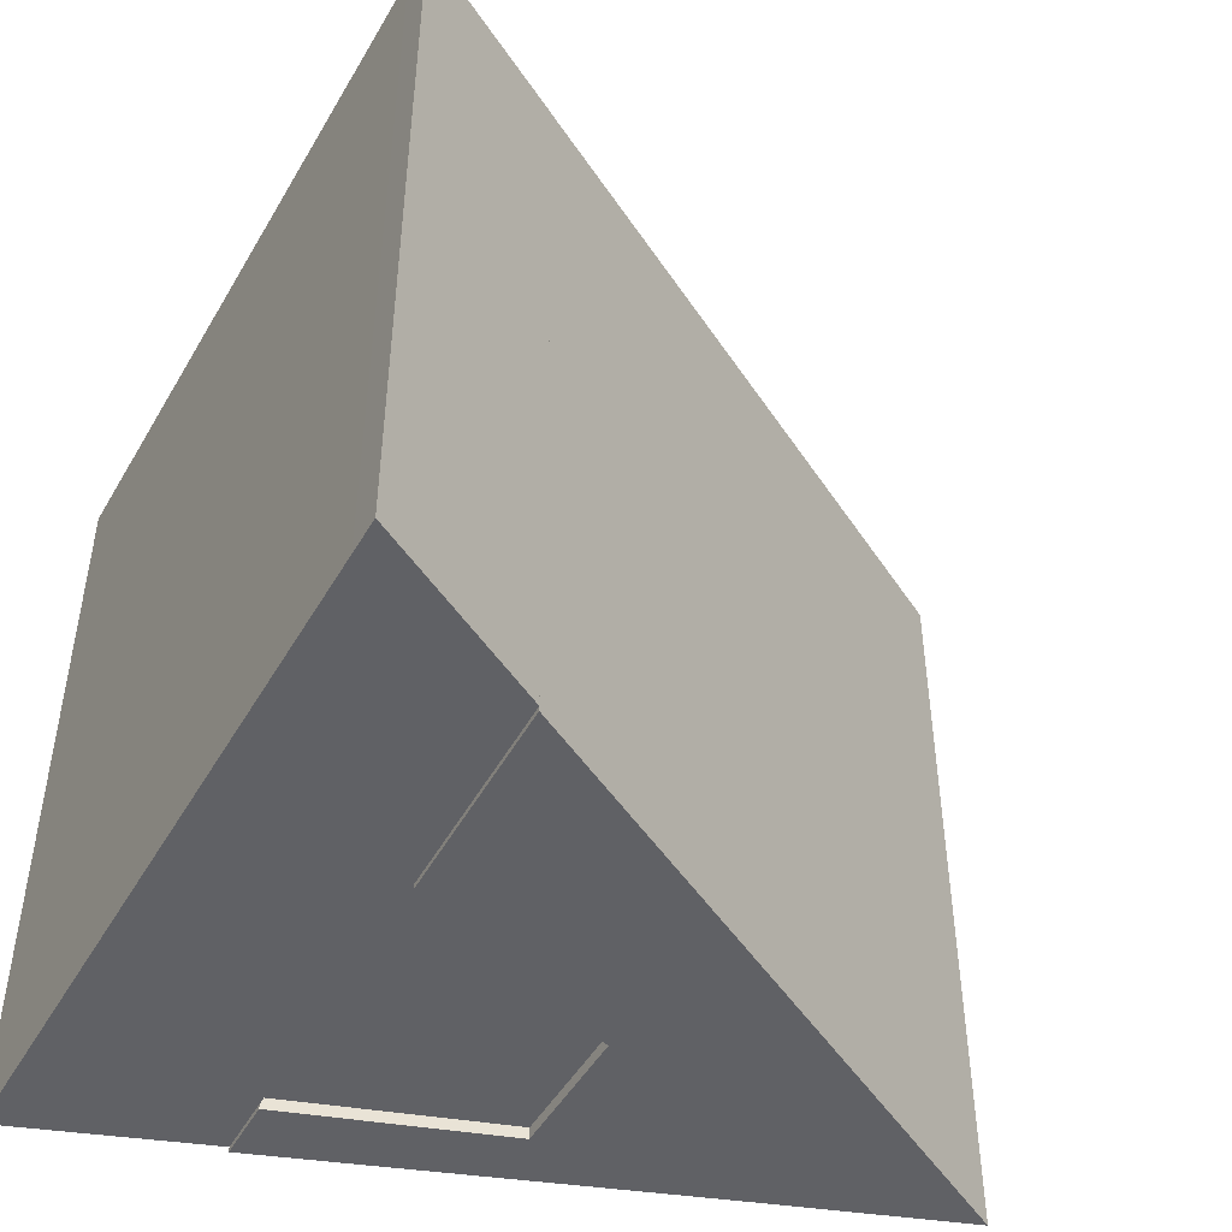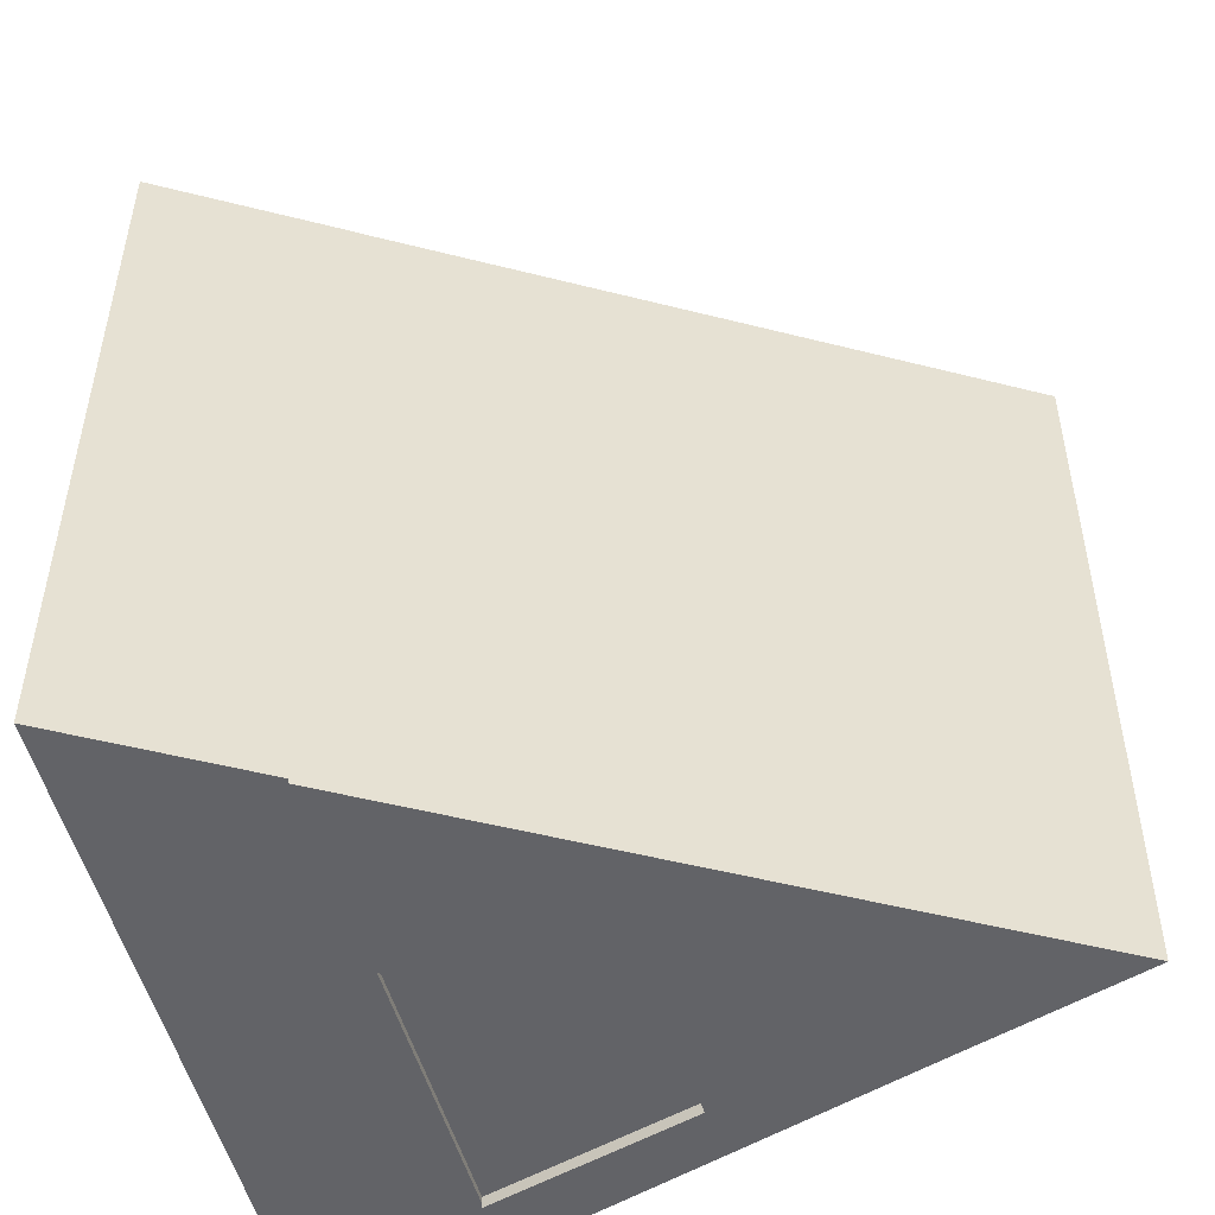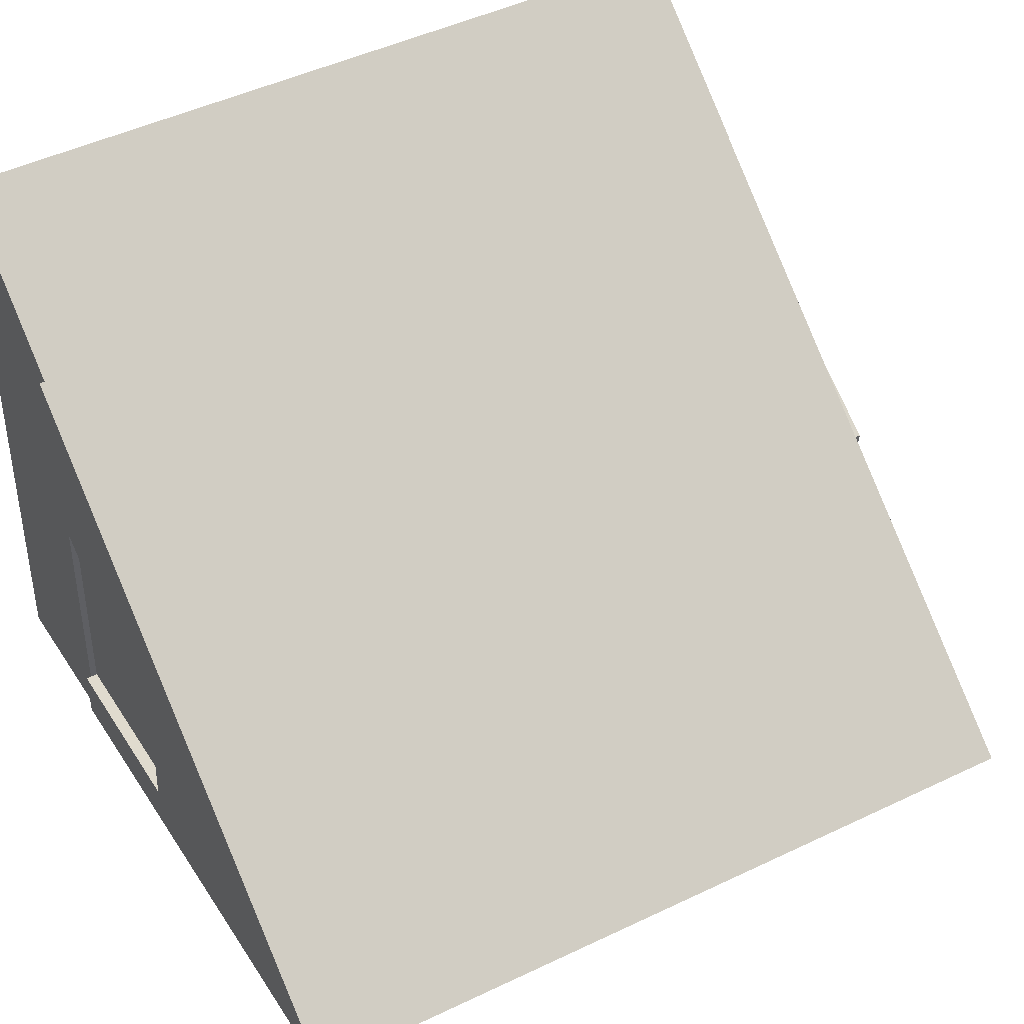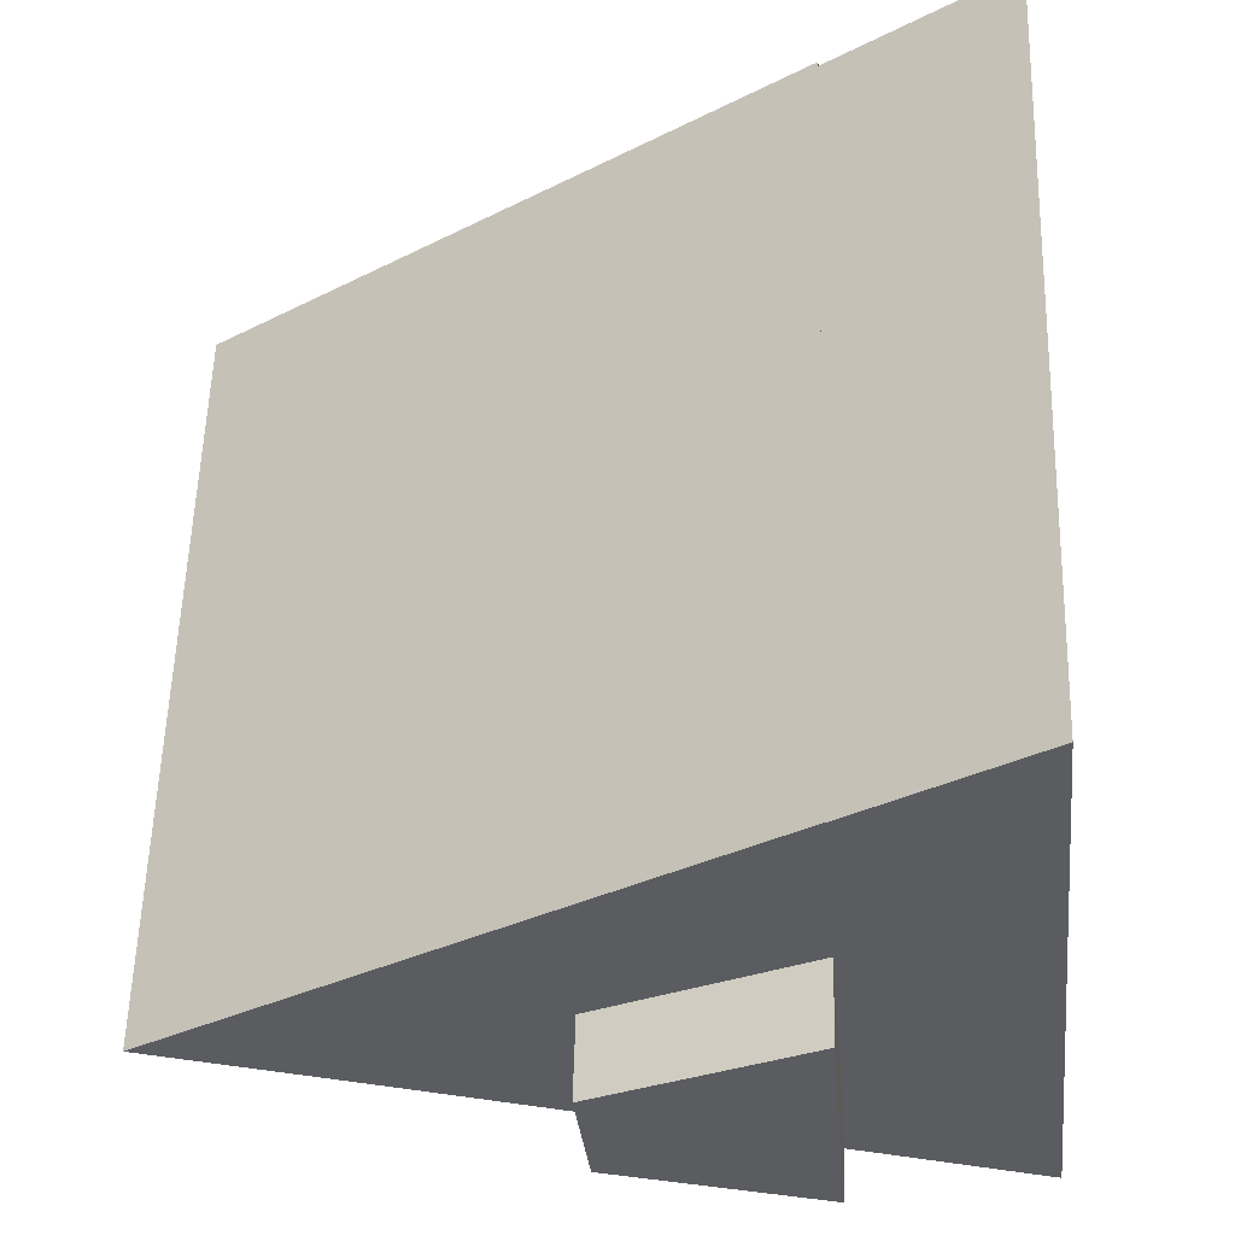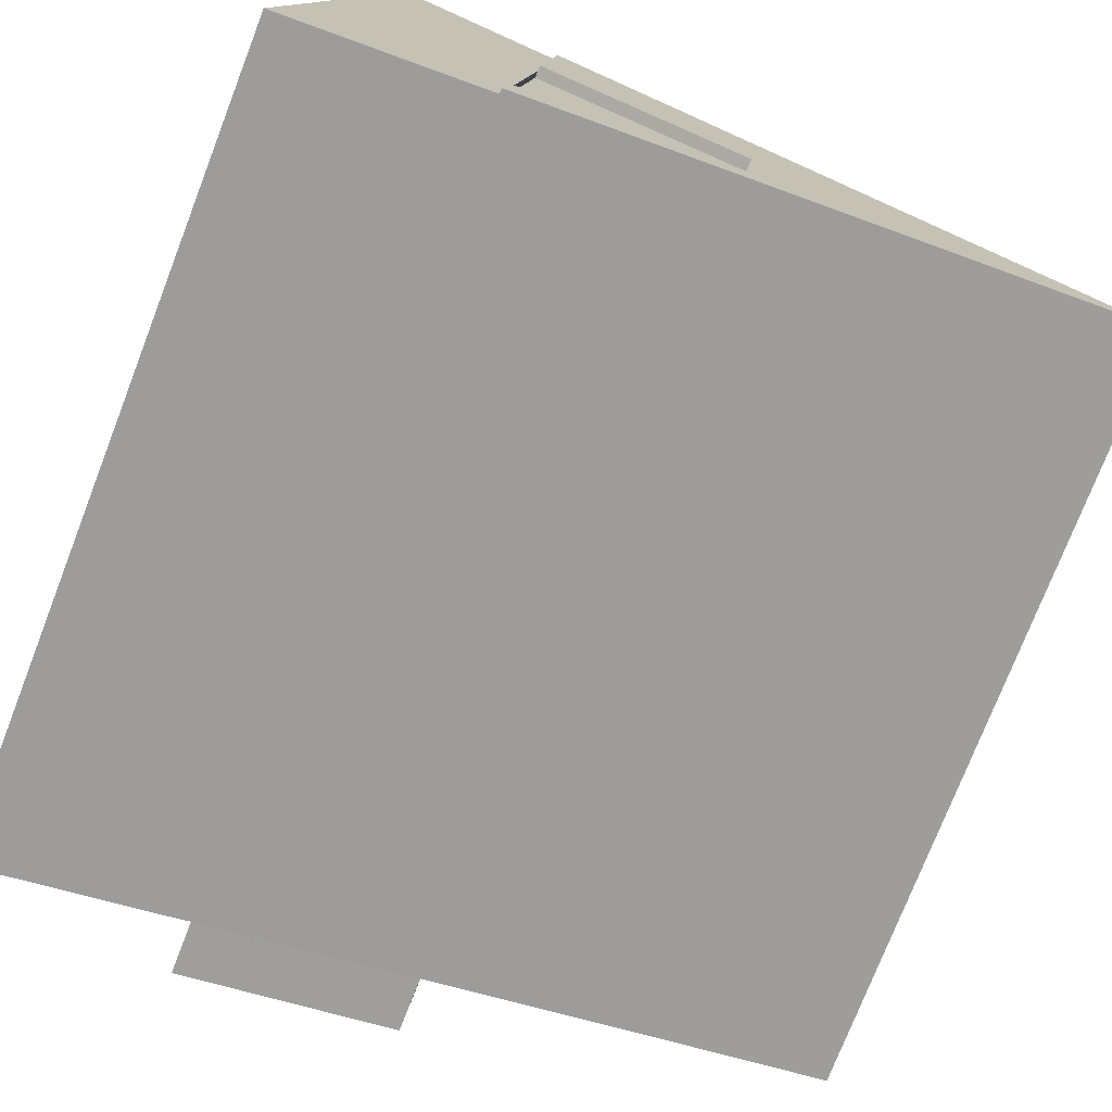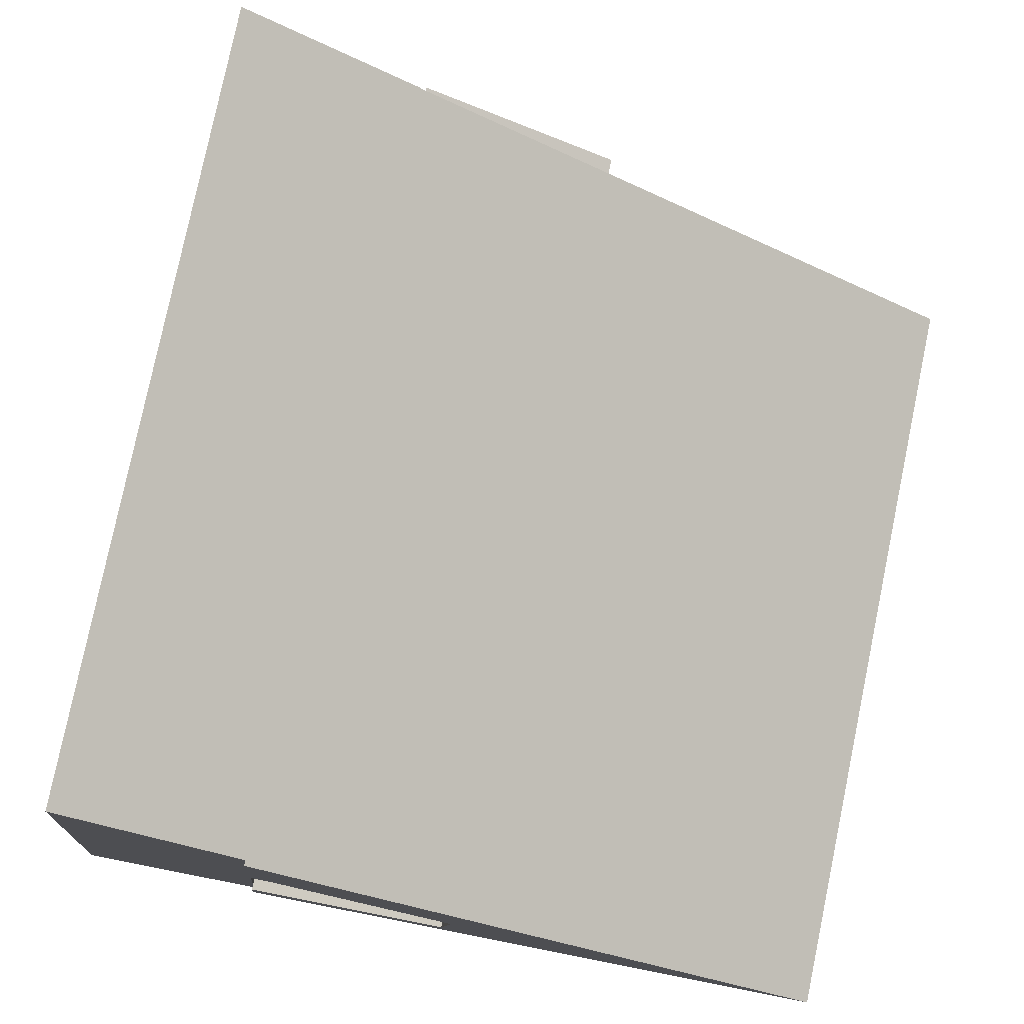
<metadata>
{"format":"obj","ext":"obj","renderer":"f3d","projection":"perspective","resolution":1024,"background":"white","views":[{"elev":-48.1,"azim":-22.8,"up":"+Y"},{"elev":-51.0,"azim":20.1,"up":"+Y"},{"elev":47.9,"azim":61.8,"up":"+Z"},{"elev":55.7,"azim":-178.3,"up":"+Z"},{"elev":-75.4,"azim":-21.2,"up":"+Z"},{"elev":78.2,"azim":11.7,"up":"+Z"}]}
</metadata>
<code>
v  -1.02 35.38 -0.2557
v  5.118e-06 -0.32 -7.589e-06
v  -1.021 -0.32 -0.2546
v  0.0007664 35.38 -0.001136
v  -9.172 35.38 -2.316
v  -9.173 -0.32 -2.315
v  -8.555 35.38 3.441
v  -8.555 -0.32 3.442
v  -6.775 35.38 20.05
v  -6.776 -0.32 20.05
v  -5.696 35.38 30.11
v  -5.697 -0.32 30.12
v  -5.509 35.38 31.84
v  -5.51 -0.32 31.84
v  -2.2 -0.32 29.47
v  -2.2 35.38 29.46
v  2.275 -0.32 26.26
v  2.276 35.38 26.25
v  2.276 35.35 26.25
v  1.435 -0.56 16.57
v  2.275 -0.56 26.26
v  1.436 35.35 16.57
v  21.67 -0.56 12.35
v  21.67 35.35 12.35
v  2.128 35.35 0.5292
v  5.057 -0.56 1.261
v  2.127 -0.56 0.5303
v  5.058 35.35 1.26
v  0.0007659 35.35 -0.001135
v  0 -0.56 -3.429e-17
v  0.2533 35.35 2.913
v  0.2525 -0.56 2.914
v  10.31 -0.56 5.183
v  10.31 35.35 5.182
v  10.98 35.35 11.39
v  10.98 -0.56 11.39
v  10.98 -6.975e-16 11.39
v  1.436 39.05 16.57
v  1.435 -1.014e-15 16.57
v  10.98 39.05 11.39
v  25.5 -0.56 9.596
v  25.5 35.35 9.595
v  28.91 -0.56 7.151
v  28.91 35.35 7.15
v  20.67 35.35 5.15
v  20.67 -0.56 5.151
v  17.53 35.35 4.373
v  17.53 -0.56 4.374
v  14.54 35.35 3.627
v  14.54 -0.56 3.628
v  13.96 35.35 3.482
v  13.96 -0.56 3.483
v  10.14 35.35 2.527
v  10.14 -0.56 2.529
v  9.554 35.35 2.382
v  9.553 -0.56 2.383
v  5.64 35.35 1.406
v  5.639 -0.56 1.407
v  10.31 -3.174e-16 5.183
v  10.31 39.05 5.182
v  0.2533 39.05 2.913
v  0.2525 -1.784e-16 2.914
g defaultobject
f 1 2 3
f 2 1 4
f 5 3 6
f 3 5 1
f 7 6 8
f 6 7 5
f 9 8 10
f 8 9 7
f 11 10 12
f 10 11 9
f 13 12 14
f 12 13 11
f 15 13 14
f 13 15 16
f 17 16 15
f 16 17 18
f 2 18 17
f 18 2 4
f 19 20 21
f 20 19 22
f 23 19 21
f 19 23 24
f 25 26 27
f 26 25 28
f 29 27 30
f 27 29 25
f 31 30 32
f 30 31 29
f 33 31 32
f 31 33 34
f 35 33 36
f 33 35 34
f 22 36 20
f 36 22 35
f 37 38 39
f 38 37 40
f 41 24 23
f 24 41 42
f 43 42 41
f 42 43 44
f 45 43 46
f 43 45 44
f 47 46 48
f 46 47 45
f 49 48 50
f 48 49 47
f 51 50 52
f 50 51 49
f 53 52 54
f 52 53 51
f 55 54 56
f 54 55 53
f 57 56 58
f 56 57 55
f 28 58 26
f 58 28 57
f 59 40 37
f 40 59 60
f 61 59 62
f 59 61 60
f 38 62 39
f 62 38 61
f 37 62 59
f 62 37 39
f 3 8 6
f 8 3 2
f 8 2 17
f 8 17 10
f 10 17 12
f 12 17 15
f 12 15 14
f 20 23 21
f 23 20 36
f 23 36 41
f 41 36 33
f 41 33 43
f 43 33 46
f 46 33 48
f 48 33 32
f 48 32 50
f 50 32 52
f 52 32 54
f 54 32 56
f 56 32 30
f 56 30 58
f 58 30 26
f 26 30 27
f 40 61 38
f 61 40 60
f 1 18 4
f 18 1 5
f 18 5 7
f 18 7 16
f 16 7 9
f 16 9 13
f 13 9 11
f 24 22 19
f 22 24 35
f 35 24 34
f 34 24 55
f 55 24 53
f 53 24 51
f 51 24 49
f 49 24 47
f 47 24 42
f 47 42 45
f 45 42 44
f 34 29 31
f 29 34 25
f 25 34 28
f 28 34 57
f 57 34 55

</code>
